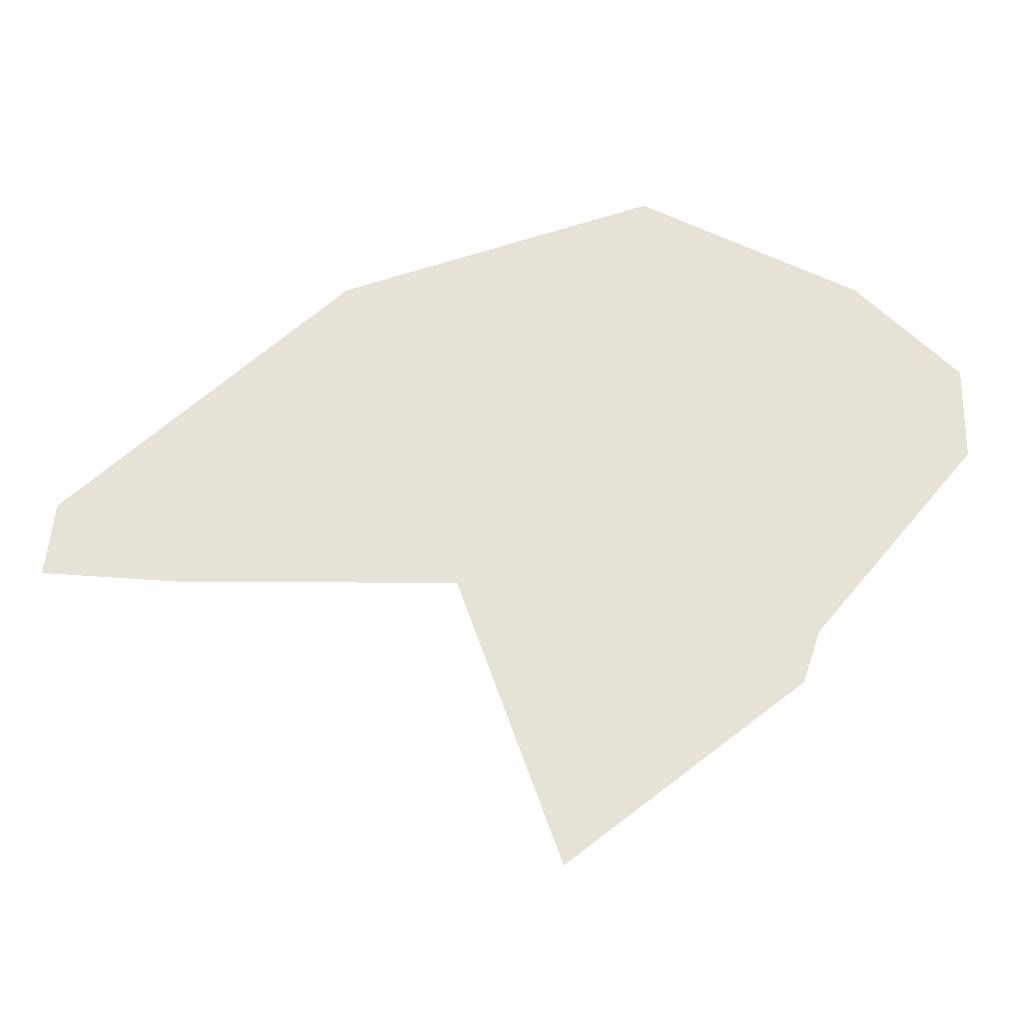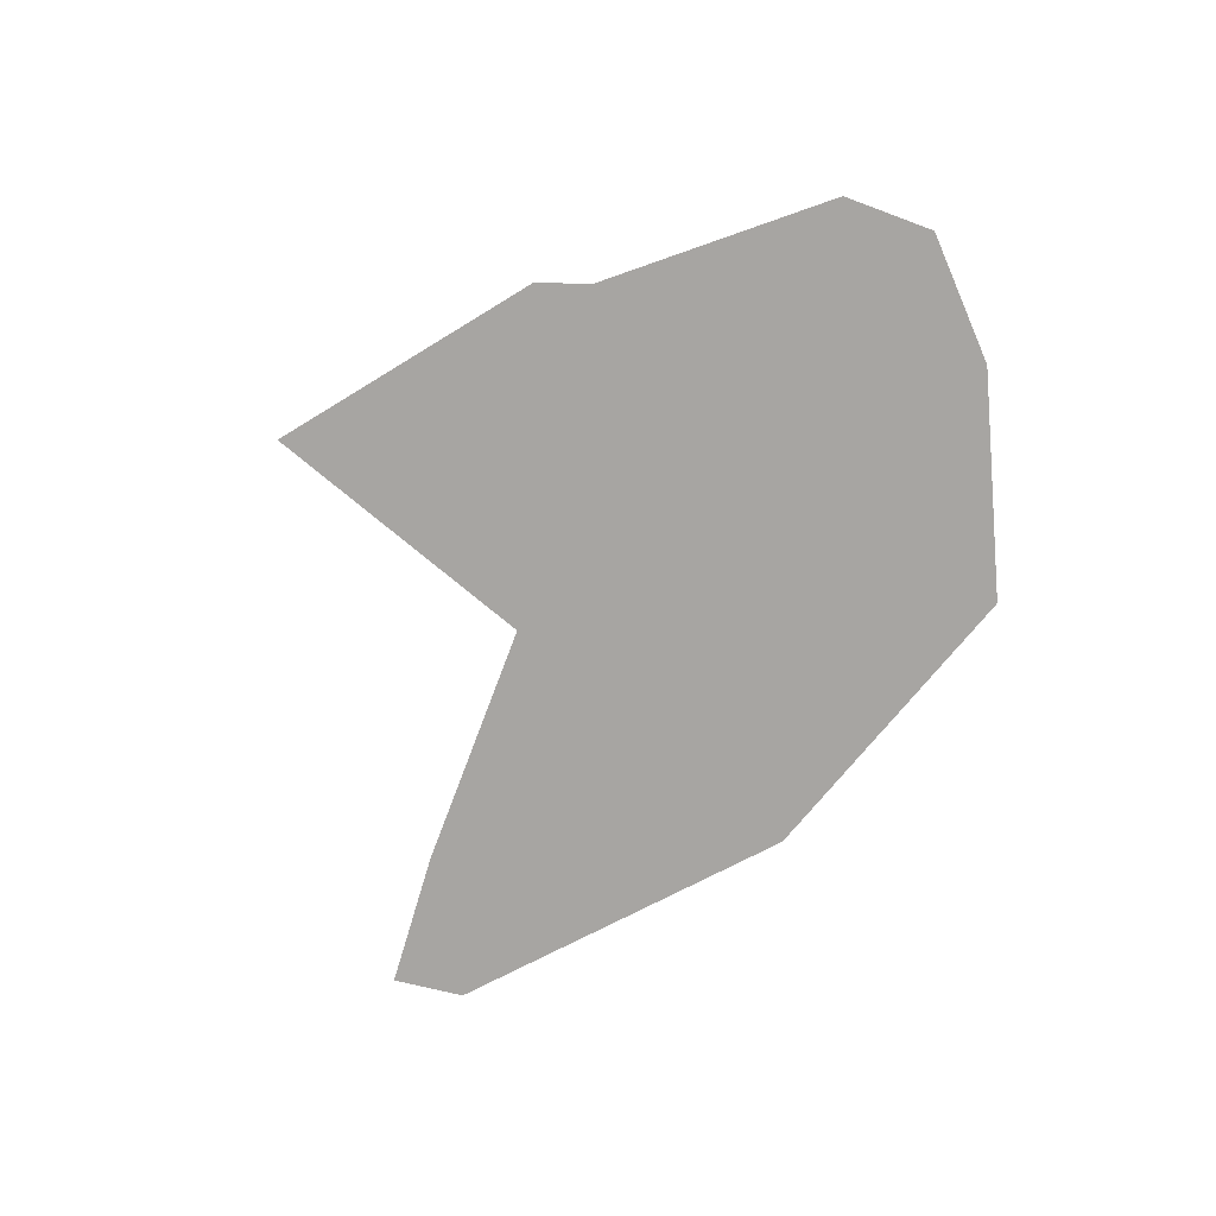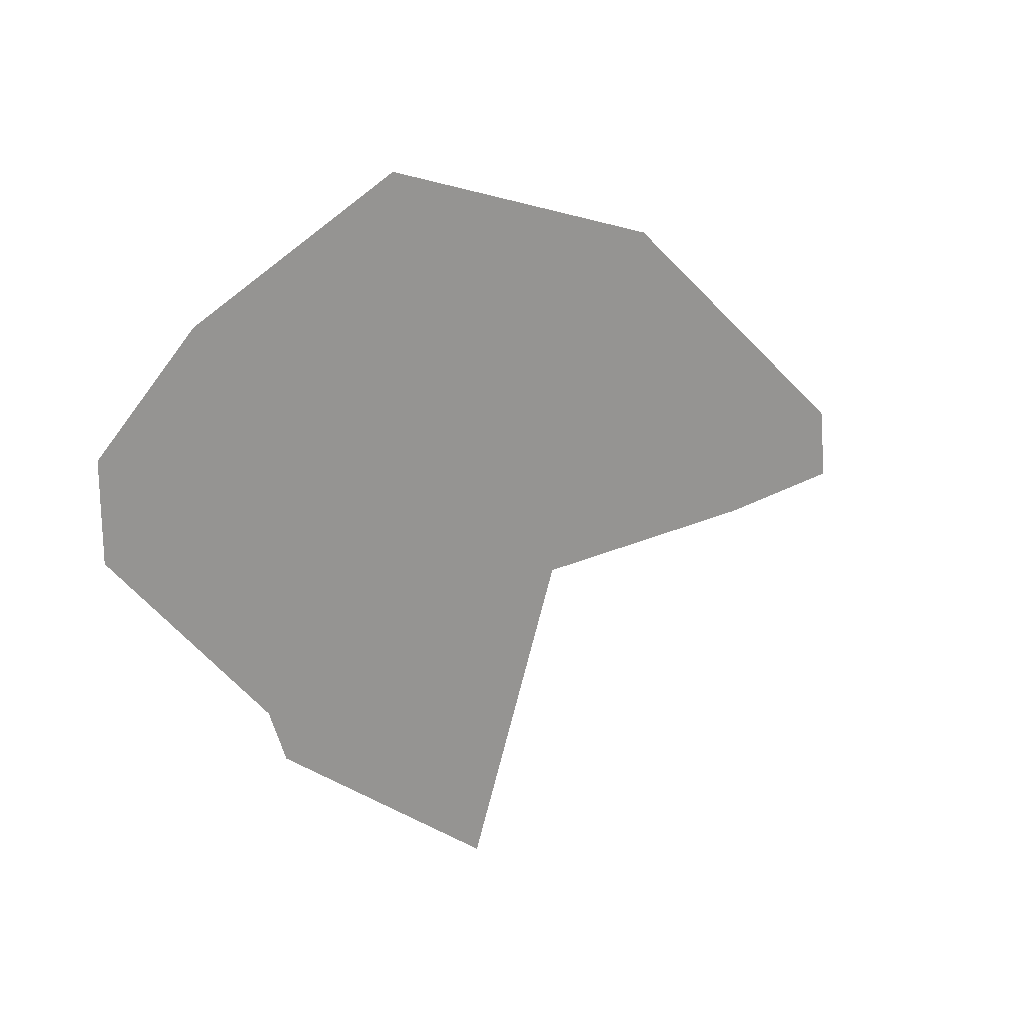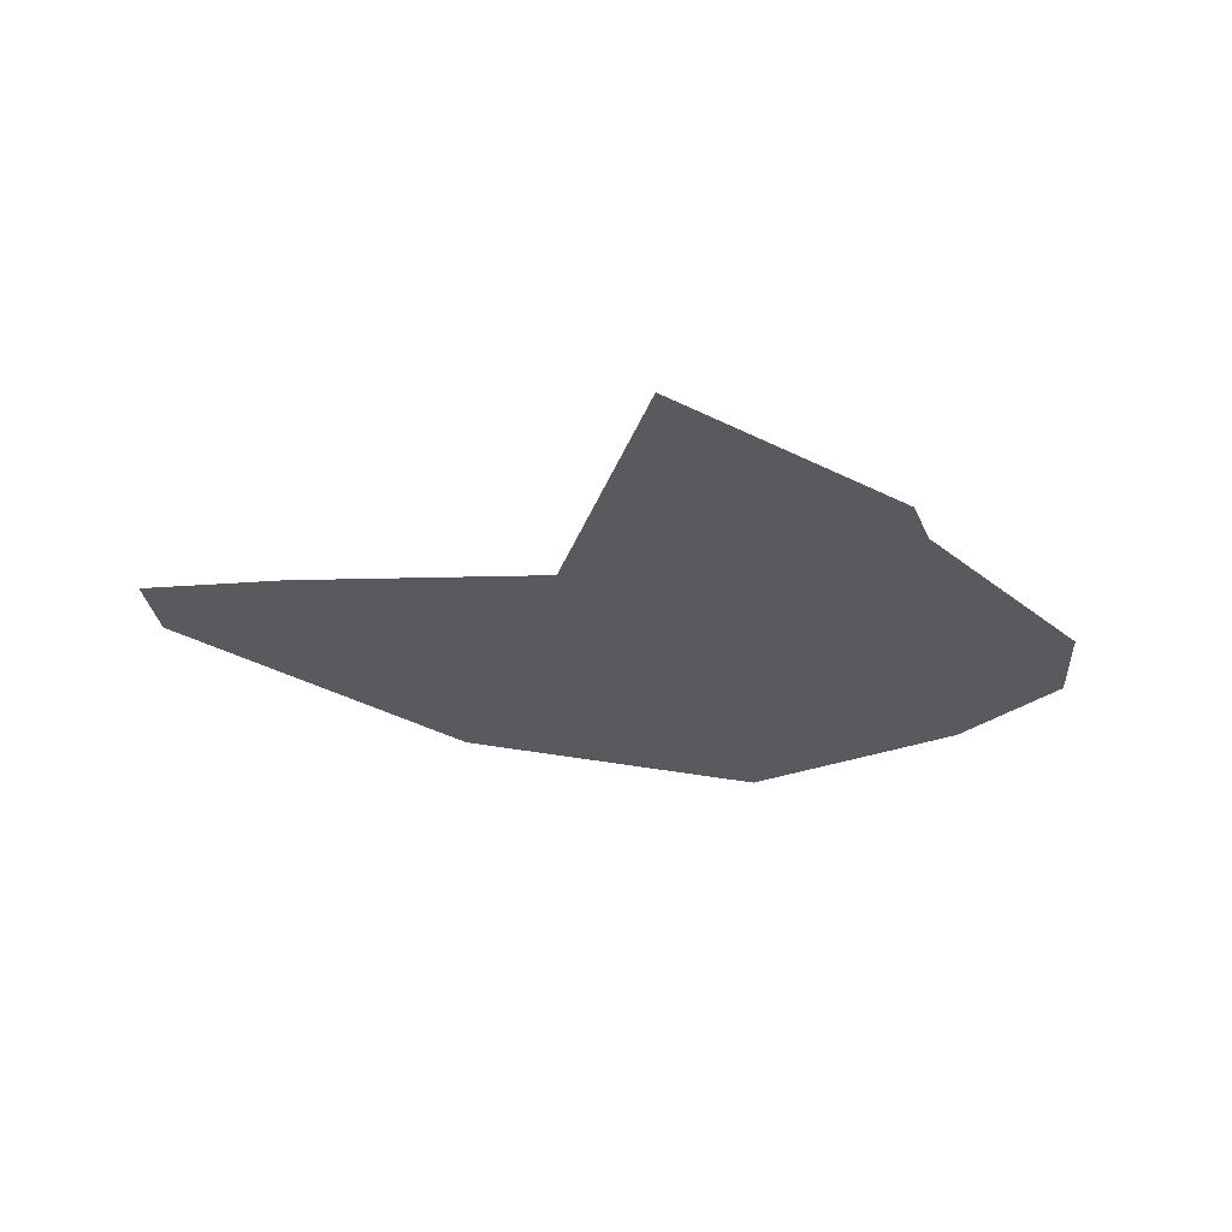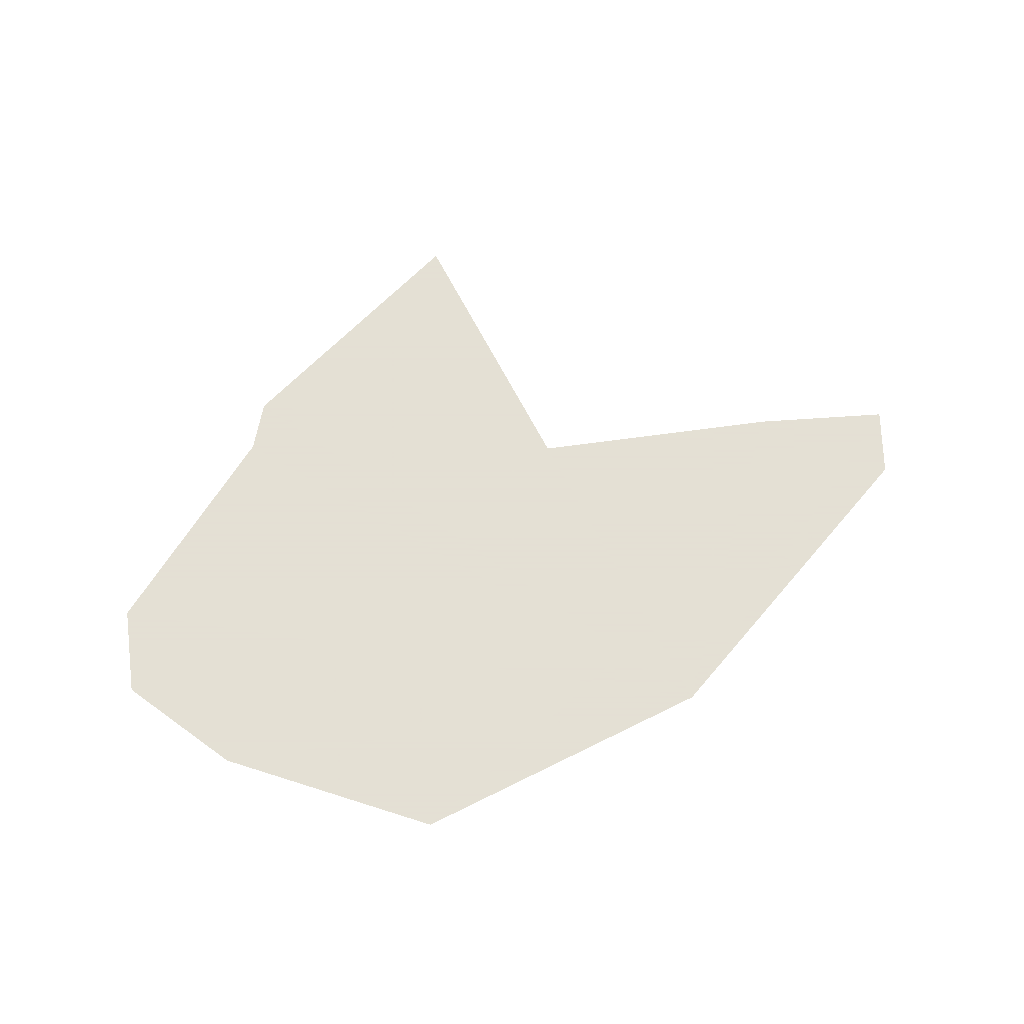
<metadata>
{"format":"obj","ext":"obj","renderer":"f3d","projection":"perspective","resolution":1024,"background":"white","views":[{"elev":-26.0,"azim":-0.6,"up":"+Y"},{"elev":-73.9,"azim":69.6,"up":"+Z"},{"elev":21.2,"azim":139.7,"up":"+Y"},{"elev":-31.5,"azim":2.2,"up":"+Z"},{"elev":66.2,"azim":172.3,"up":"+Z"}]}
</metadata>
<code>
g Cube.005
v 1 0.6795 0
v 1 0.7446 0
v 0.8883 0.5451 0
v 0.9298 0.8122 0
v 0.7793 0.8839 0
v 0.6245 0.7754 0
v 0.876 0.5086 0
v 0.7153 0.3822 0
v 0.5633 0.8099 0
v 0.6494 0.5798 0
v 0.4638 0.5791 0
v 0.3647 0.5856 0
v 0.3706 0.6362 0
v 0.5648 0.7484 0
f 9 14 13 12 11 10 8 7 3 1 2 4 5 6

</code>
